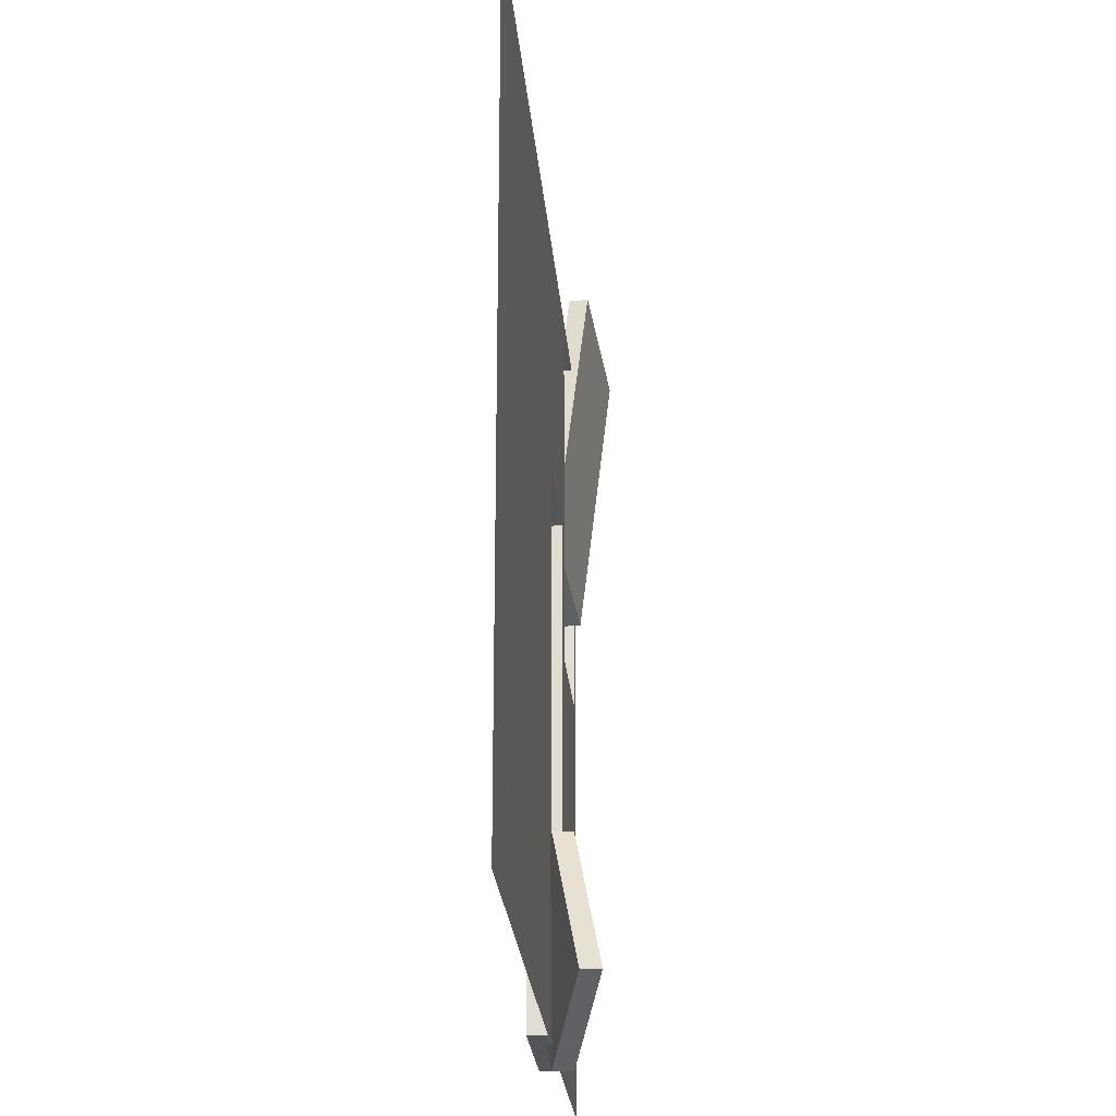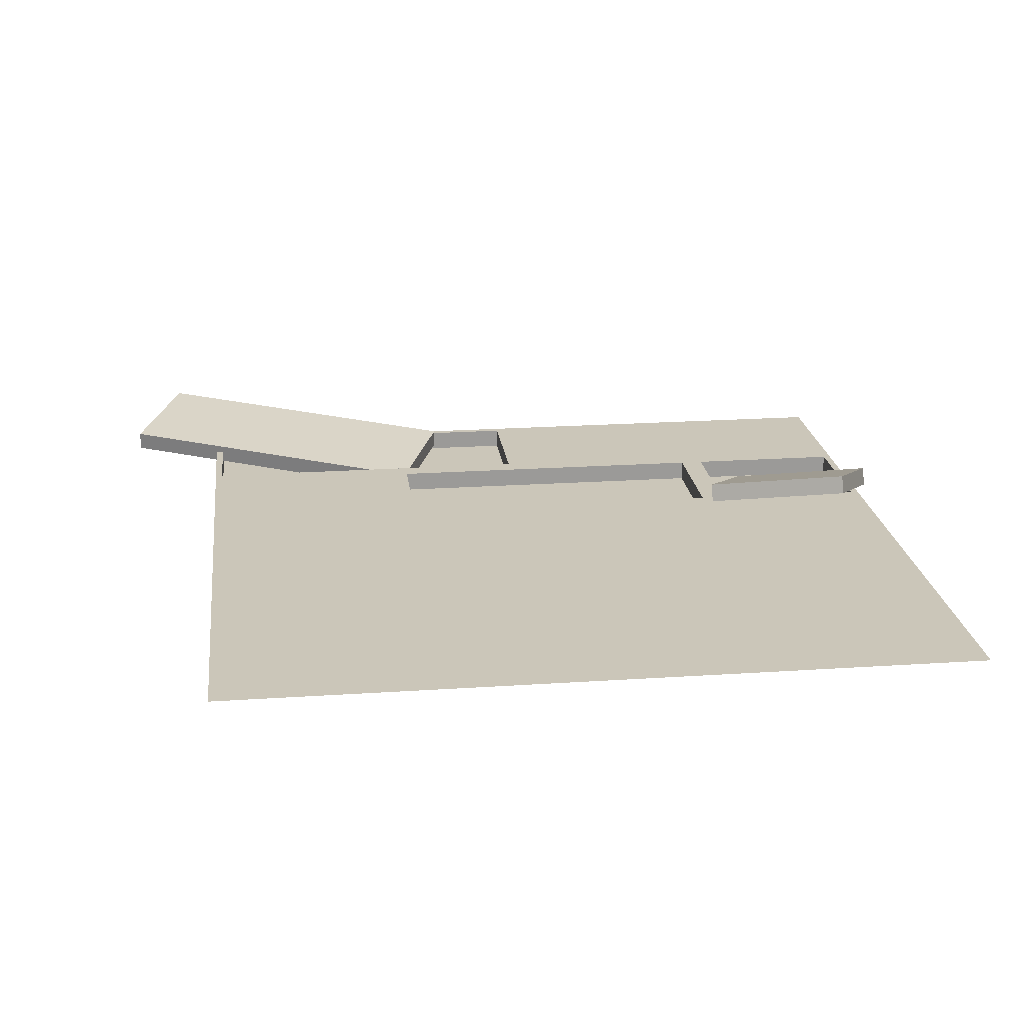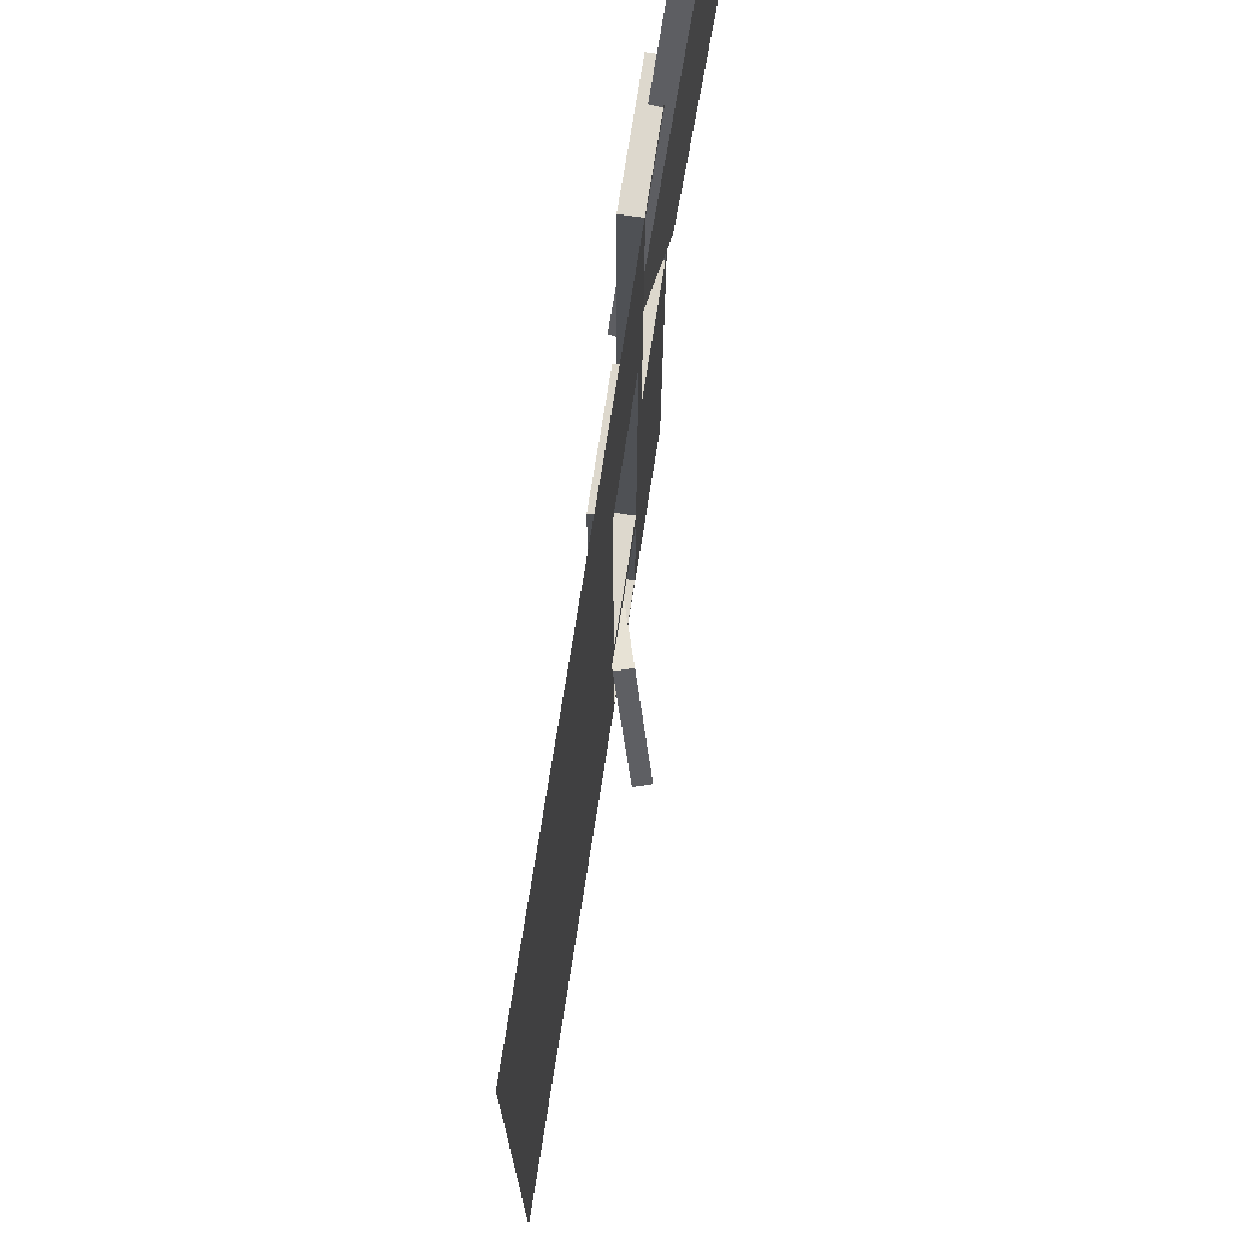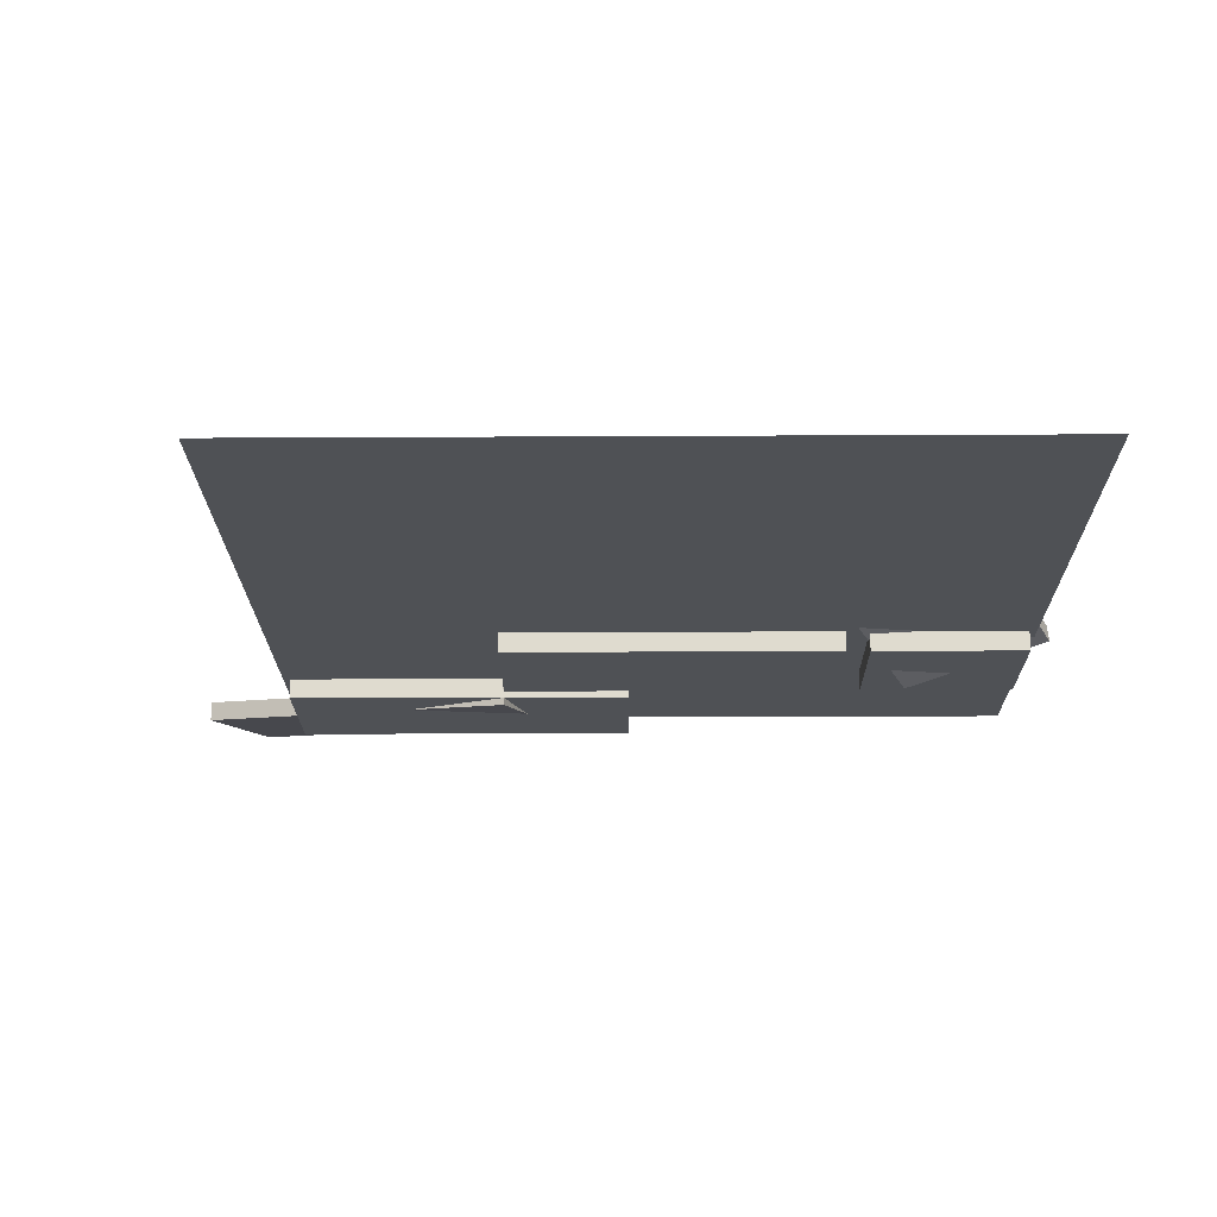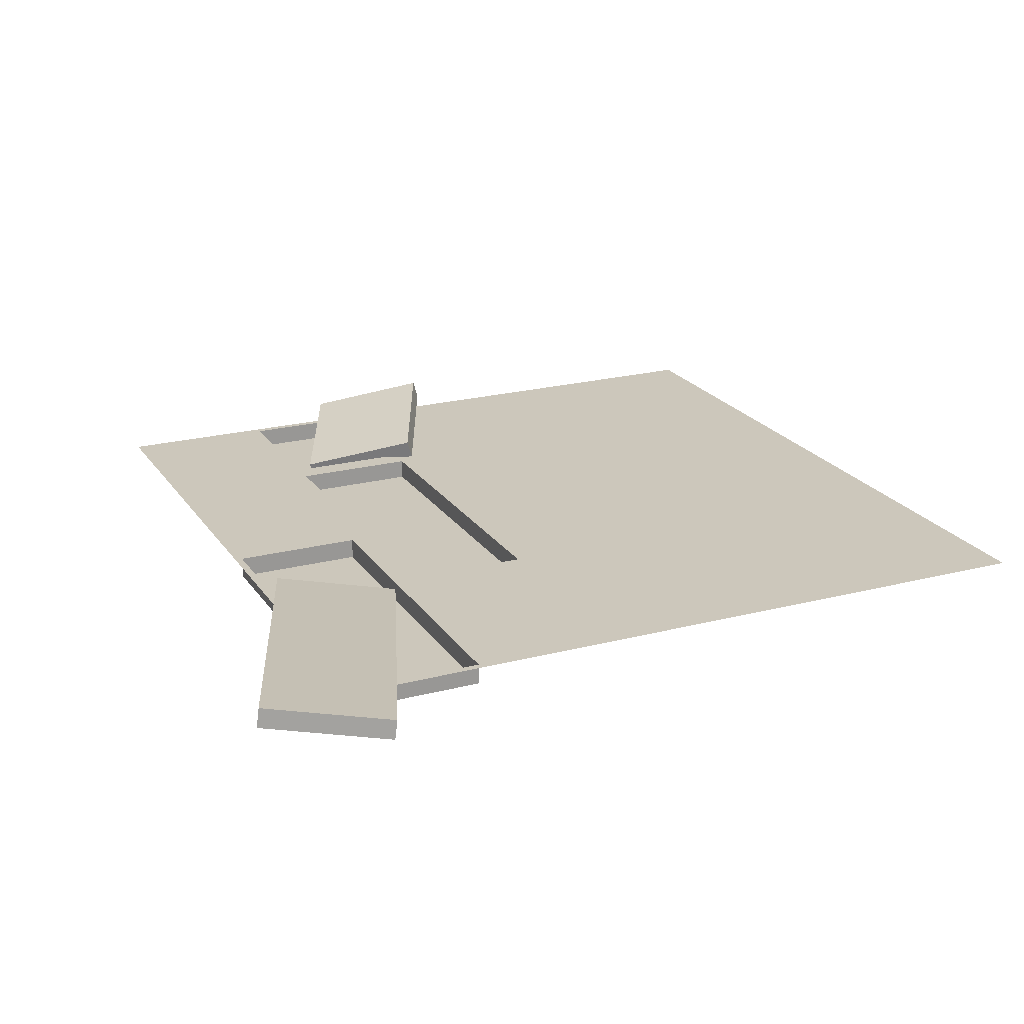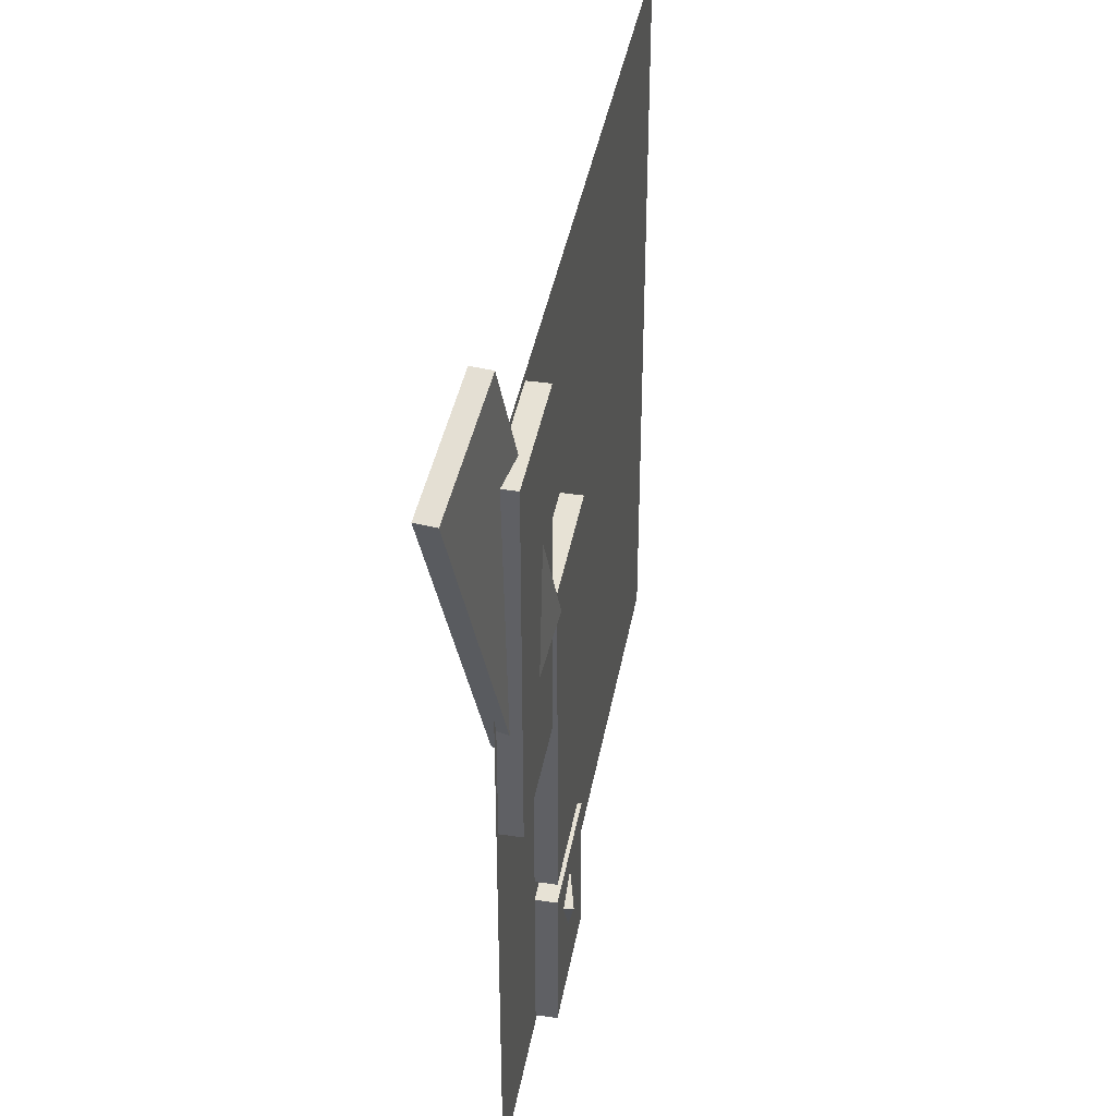
<metadata>
{"format":"obj","ext":"obj","renderer":"f3d","projection":"perspective","resolution":1024,"background":"white","views":[{"elev":-24.1,"azim":94.6,"up":"+Z"},{"elev":21.0,"azim":83.1,"up":"+Y"},{"elev":72.2,"azim":99.0,"up":"+Z"},{"elev":-19.7,"azim":90.6,"up":"+Y"},{"elev":21.7,"azim":-24.7,"up":"+Y"},{"elev":40.4,"azim":-79.8,"up":"+Z"}]}
</metadata>
<code>
v 0 0 0
v -5 0 0
v 0 0 -5
v -5 0 -5
v -5 0 0
v 0 0 0
v -5 0 -5
v 0 0 -5
v -4.951 0 -0.04923
v -0.04921 0 -0.04923
v -4.951 0 -4.951
v -0.04921 0 -4.951
v -3.028 0 -4.951
v -3.028 0 -0.04923
v -3.141 0 -4.951
v -3.141 0 -0.04923
v -3.966 0 -4.951
v -3.966 0 -0.04923
v -4.102 0 -4.951
v -4.102 0 -0.04923
v -1.055 0 -4.951
v -1.055 0 -0.04923
v -0.9181 0 -4.951
v -0.9181 0 -0.04923
v -3.966 0 -1.52
v -3.141 0 -1.52
v -3.966 0 -1.38
v -3.141 0 -1.38
v -3.966 0 -3.921
v -3.141 0 -3.921
v -3.966 0 -3.767
v -3.141 0 -3.767
v -4.102 0 -2.5
v -4.951 0 -2.5
v -4.951 0 -2.36
v -4.102 0 -2.36
v -0.9181 0 -1.262
v -0.04921 0 -1.262
v -0.9181 0 -1.13
v -0.04921 0 -1.13
v -0.5519 0 -1.13
v -0.5519 0 -0.04923
v -0.4171 0 -1.13
v -0.4171 0 -0.04923
v -0.9181 0 -3.238
v -0.04921 0 -3.238
v -0.9181 0 -3.074
v -0.04921 0 -3.074
v -3.966 -0.1349 -3.767
v -3.141 -0.1349 -3.767
v -3.141 -0.1349 -1.52
v -3.966 -0.1349 -1.52
v -3.141 -0.1349 -4.951
v -3.141 -0.1349 -3.921
v -3.966 -0.1349 -3.921
v -3.966 -0.1349 -4.951
v -4.951 -0.1349 -2.36
v -4.102 -0.1349 -2.36
v -4.102 -0.1349 -0.04923
v -4.951 -0.1349 -0.04923
v -3.032 0.01123 -3.822
v -3.745 -0.1944 -4.198
v -3.071 0.1338 -3.816
v -3.784 -0.07186 -4.191
v -2.645 0.317 -4.724
v -3.358 0.1113 -5.1
v -2.606 0.1944 -4.731
v -3.319 -0.01123 -5.106
v -4.952 -0.02863 0.6325
v -5.718 0.07341 0.3259
v -4.934 0.09883 0.6302
v -5.7 0.2009 0.3237
v -4.097 -0.05619 -1.513
v -4.863 0.04585 -1.819
v -4.115 -0.1836 -1.511
v -4.881 -0.0816 -1.817
f 19 11 34 33
f 1 6 5 2
f 2 5 7 4
f 4 7 8 3
f 3 8 6 1
f 6 10 44 42 24 22 14 16 18 20 9 5
f 5 9 35 34 11 7
f 7 11 19 17 15 13 21 23 12 8
f 8 12 46 48 38 40 10 6
f 21 13 14 22
f 13 15 30 32 26 28 16 14
f 27 18 16 28
f 17 19 33 36 20 18 27 25 31 29
f 23 21 22 24 39 37 47 45
f 41 39 24 42
f 49 52 51 50
f 25 27 28 26
f 53 56 55 54
f 29 31 32 30
f 57 60 59 58
f 34 35 36 33
f 38 48 47 37
f 40 38 37 39 41 43
f 43 41 42 44
f 10 40 43 44
f 46 12 23 45
f 48 46 45 47
f 31 49 50 32
f 32 50 51 26
f 26 51 52 25
f 25 52 49 31
f 15 53 54 30
f 30 54 55 29
f 29 55 56 17
f 17 56 53 15
f 35 57 58 36
f 36 58 59 20
f 20 59 60 9
f 9 60 57 35
f 61 63 64 62
f 63 65 66 64
f 65 67 68 66
f 67 61 62 68
f 62 64 66 68
f 67 65 63 61
f 69 71 72 70
f 71 73 74 72
f 73 75 76 74
f 75 69 70 76
f 70 72 74 76
f 75 73 71 69

</code>
